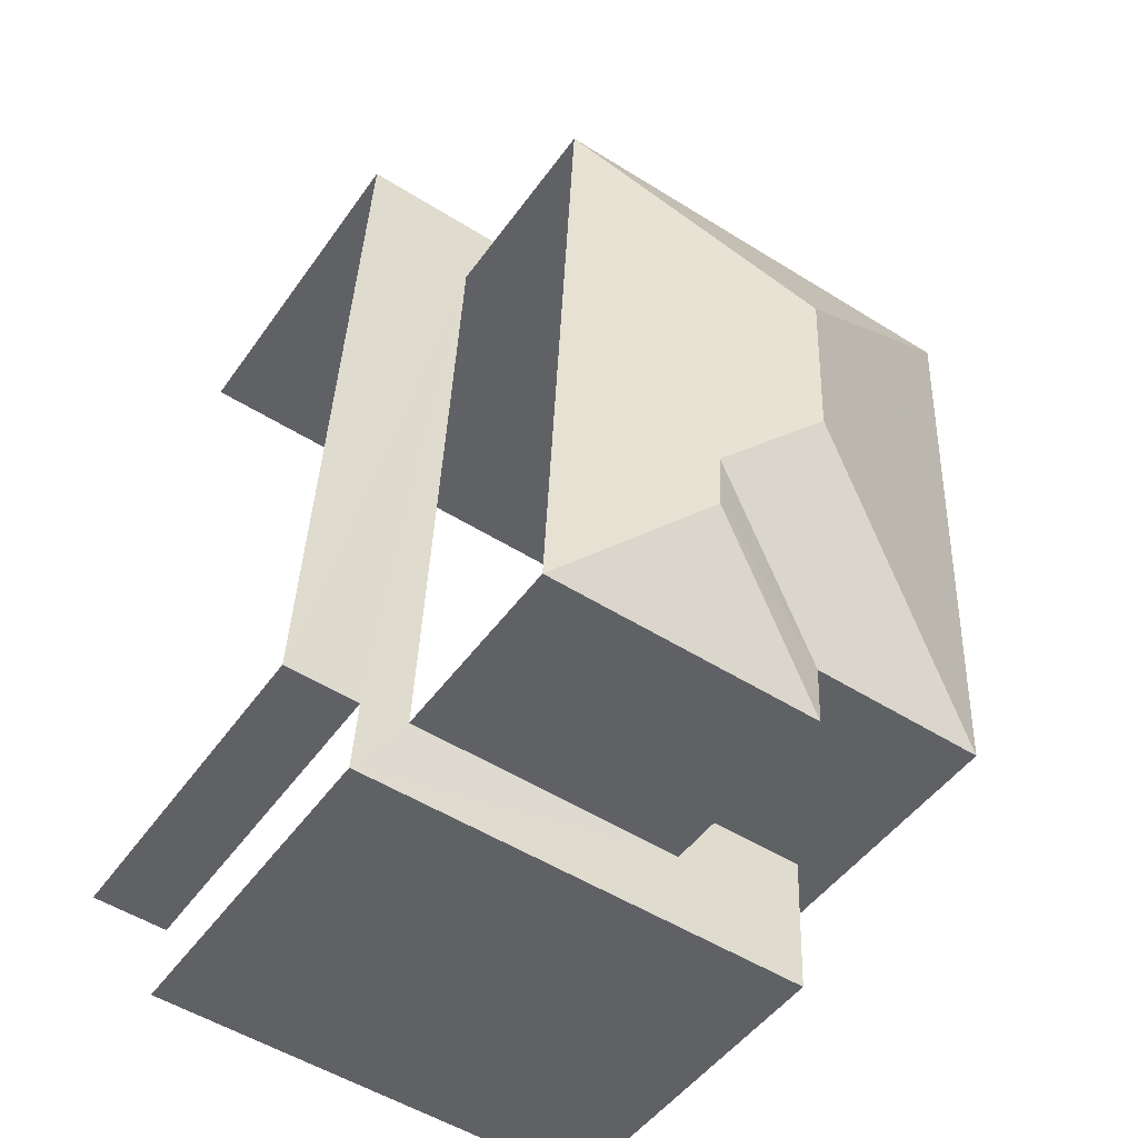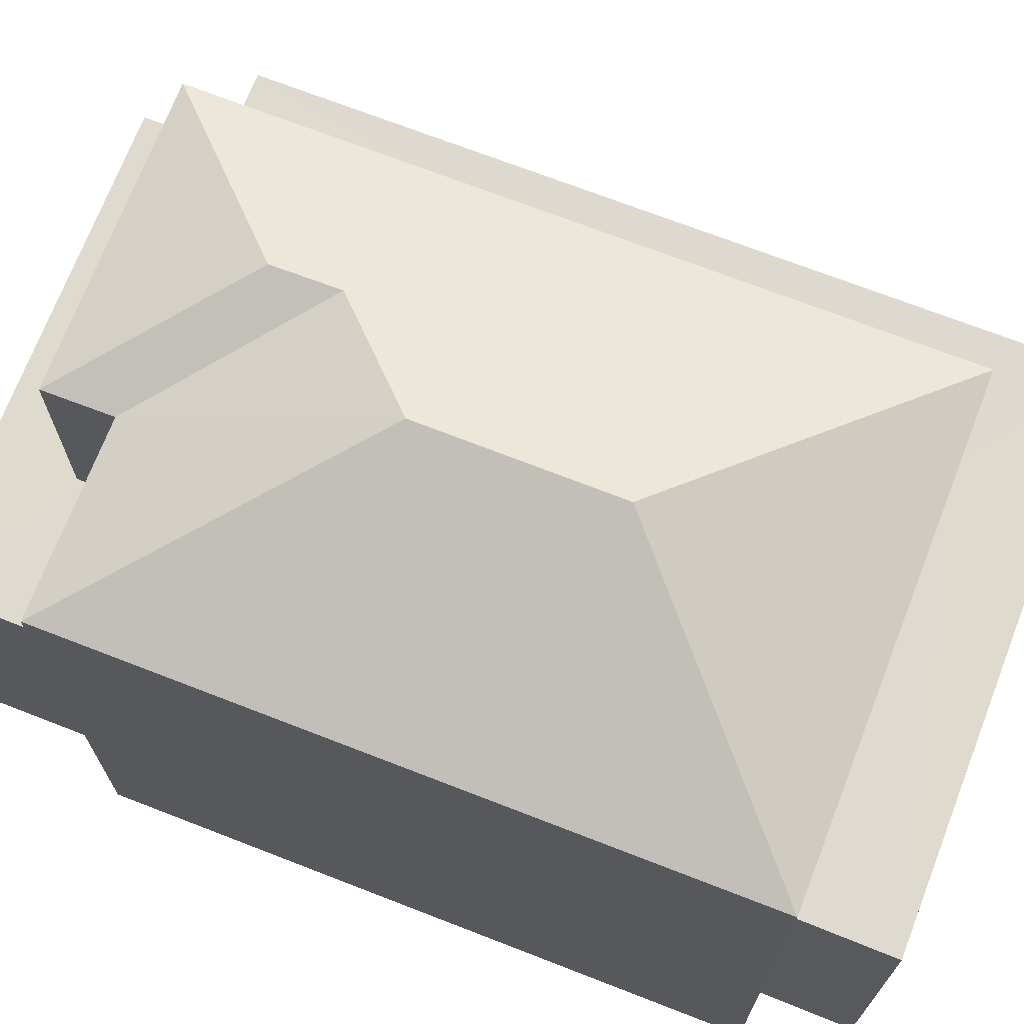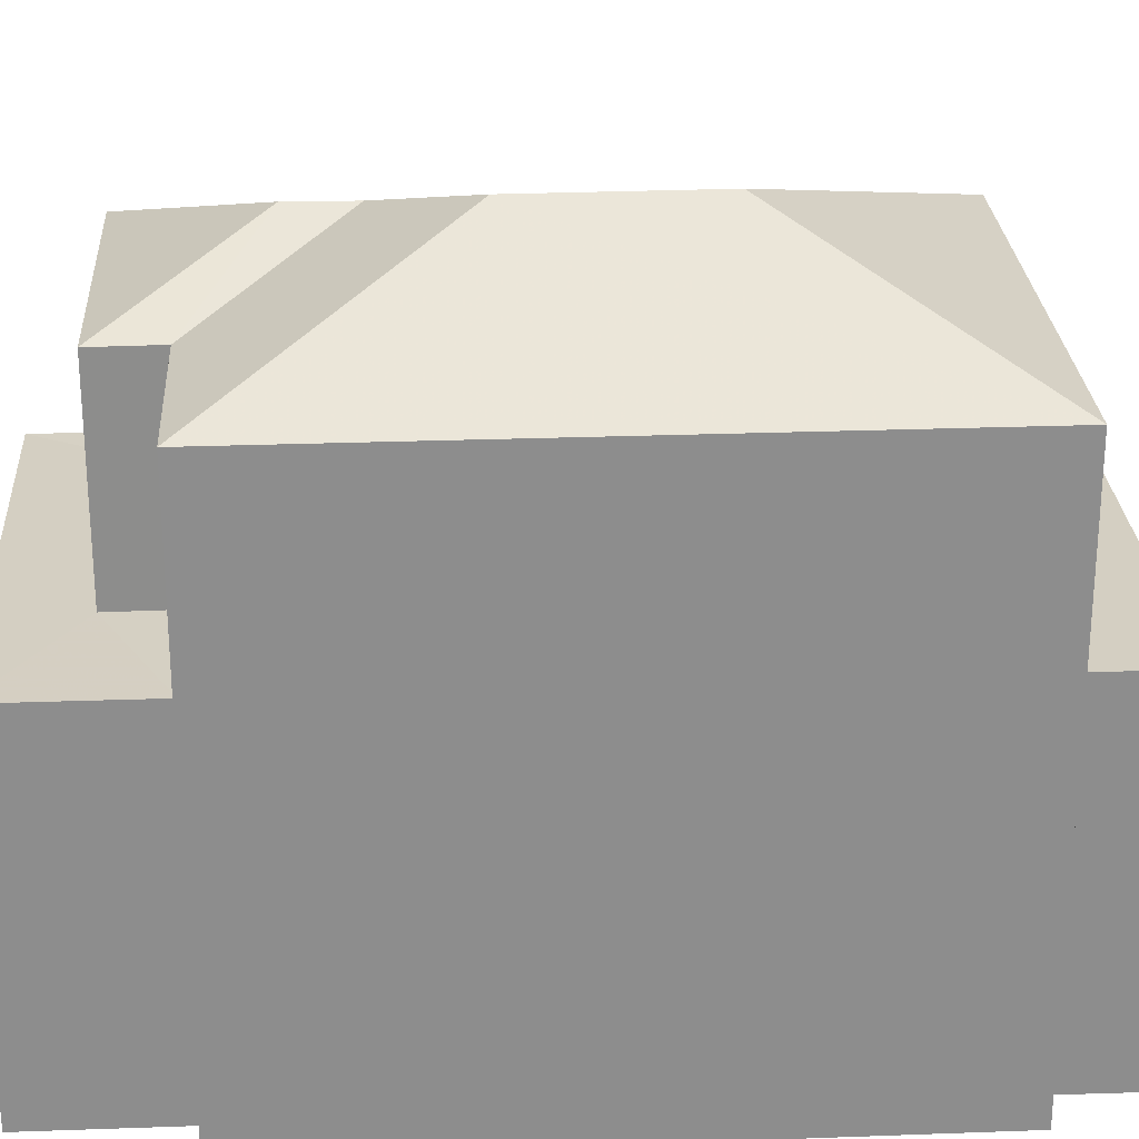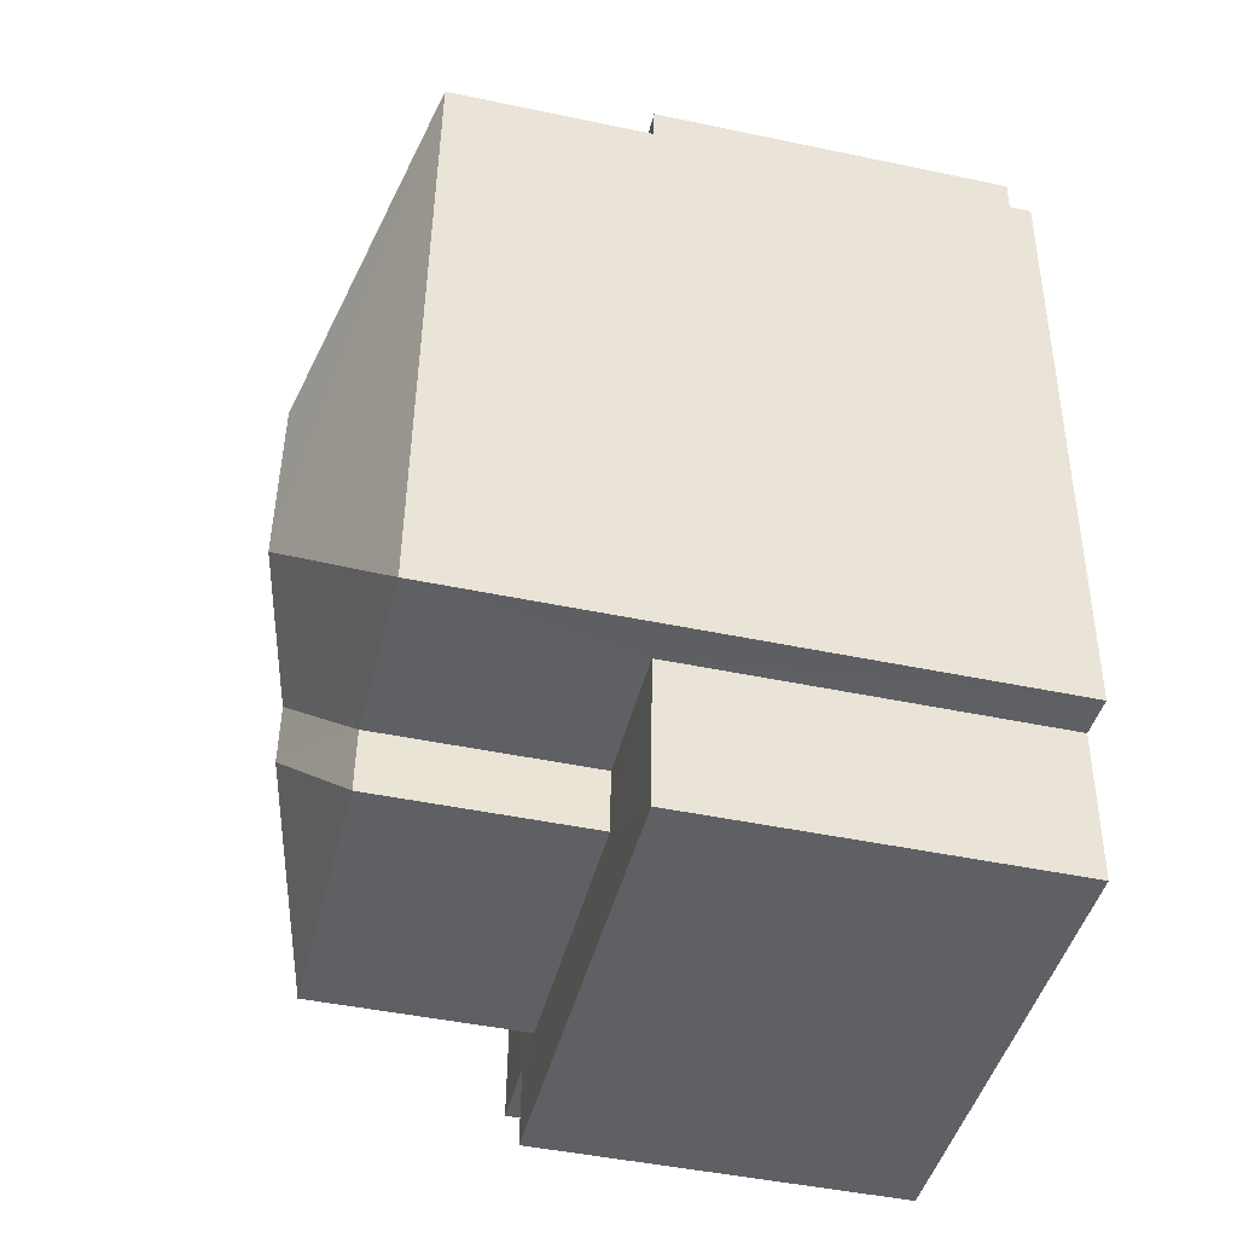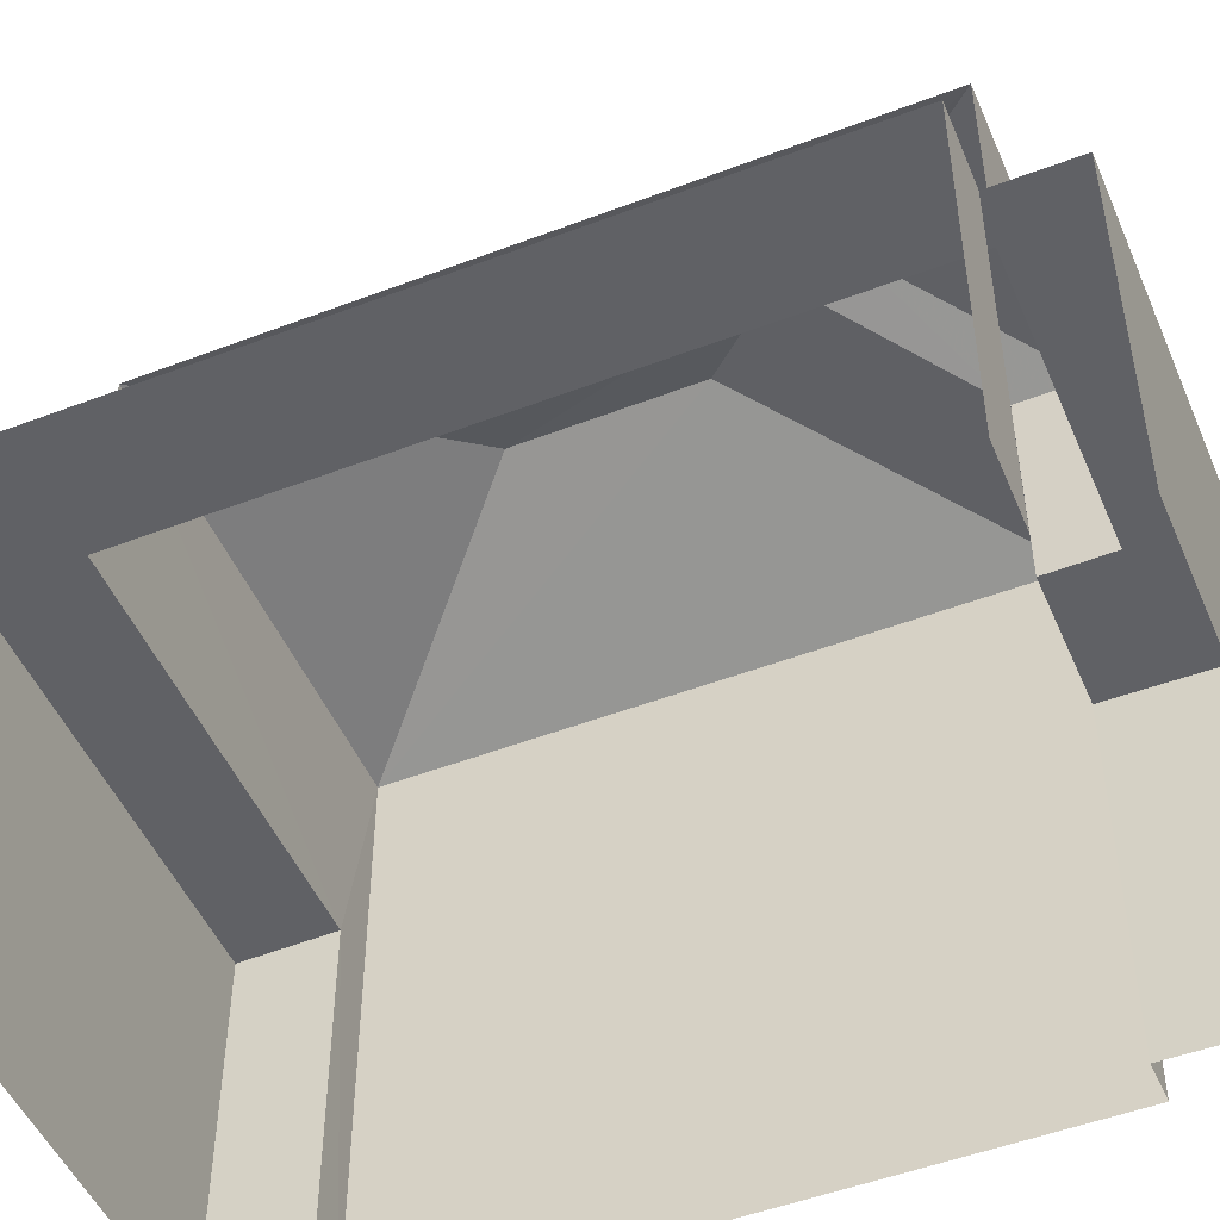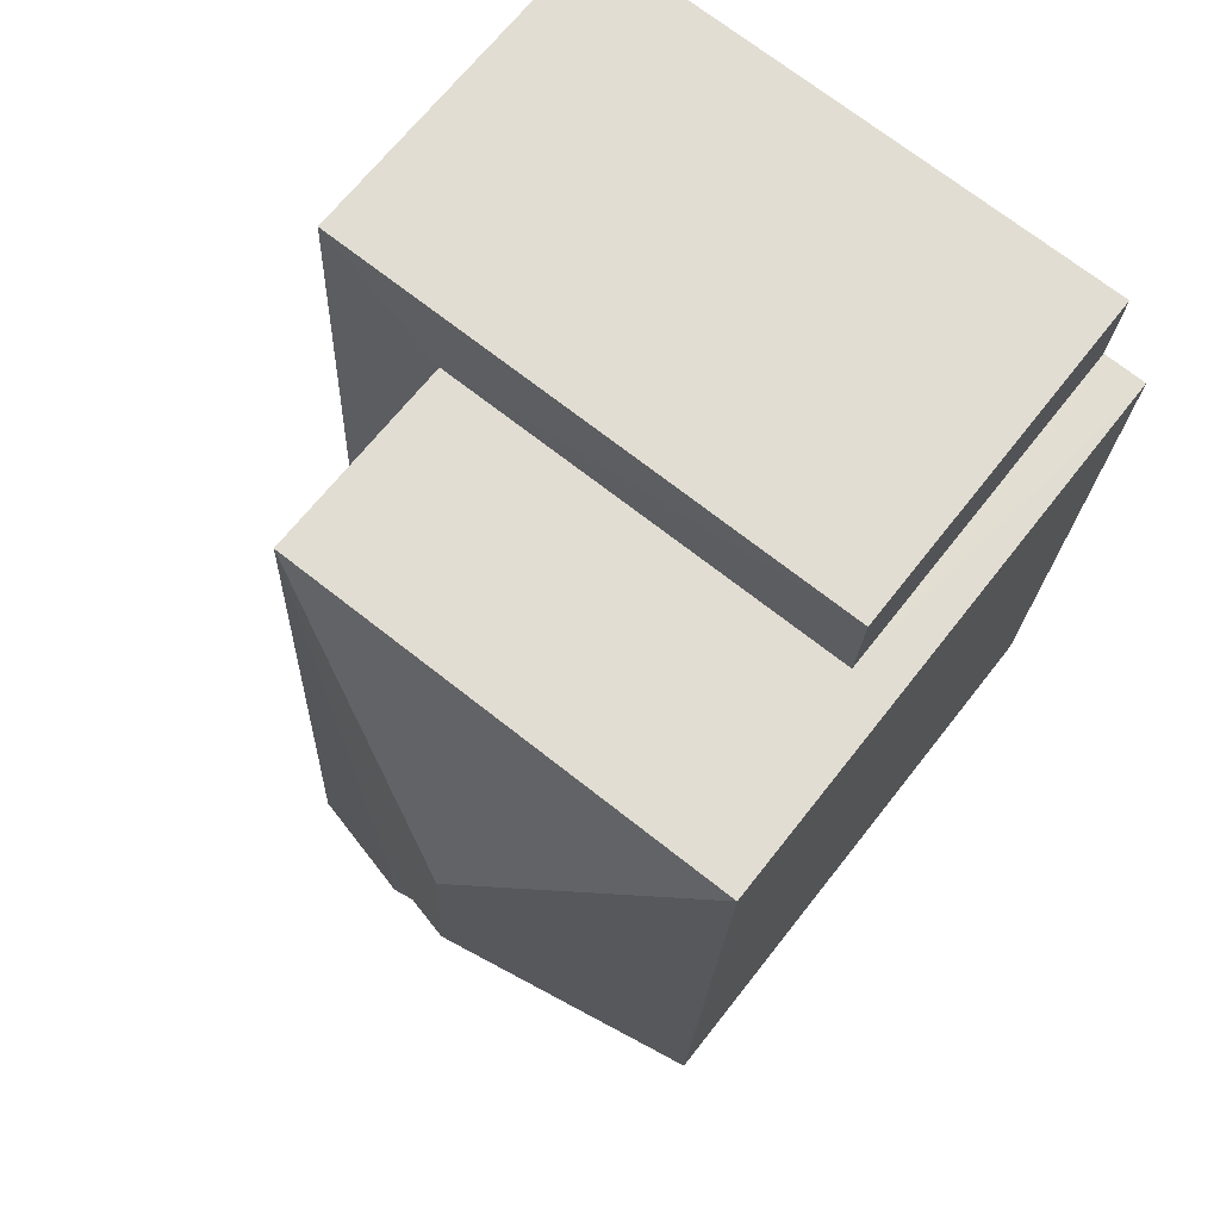
<metadata>
{"format":"obj","ext":"obj","renderer":"f3d","projection":"perspective","resolution":1024,"background":"white","views":[{"elev":-48.2,"azim":-33.6,"up":"+Y"},{"elev":71.1,"azim":108.4,"up":"+Z"},{"elev":25.8,"azim":83.8,"up":"+Z"},{"elev":-46.6,"azim":76.4,"up":"+Y"},{"elev":-49.5,"azim":-69.9,"up":"+Z"},{"elev":67.0,"azim":38.0,"up":"+Y"}]}
</metadata>
<code>
v -3.721e+05 -1.04e+05 31
v -3.721e+05 -1.04e+05 31
v -3.721e+05 -1.04e+05 31
v -3.721e+05 -1.04e+05 31
v -3.721e+05 -1.04e+05 31
v -3.721e+05 -1.04e+05 31
v -3.721e+05 -1.04e+05 31
v -3.721e+05 -1.04e+05 31
v -3.721e+05 -1.04e+05 31
v -3.721e+05 -1.04e+05 31
v -3.721e+05 -1.04e+05 43.18
v -3.721e+05 -1.04e+05 45.1
v -3.721e+05 -1.04e+05 43.18
v -3.721e+05 -1.04e+05 43.18
v -3.721e+05 -1.04e+05 43.18
v -3.721e+05 -1.04e+05 45.1
v -3.721e+05 -1.04e+05 44.34
v -3.721e+05 -1.04e+05 43.18
v -3.721e+05 -1.04e+05 44.34
v -3.721e+05 -1.04e+05 38.72
v -3.721e+05 -1.04e+05 38.72
v -3.721e+05 -1.04e+05 38.72
v -3.721e+05 -1.04e+05 38.72
v -3.721e+05 -1.04e+05 38.72
v -3.721e+05 -1.04e+05 38.72
v -3.721e+05 -1.04e+05 38.72
v -3.721e+05 -1.04e+05 38.72
v -3.721e+05 -1.04e+05 38.72
v -3.721e+05 -1.04e+05 38.72
v -3.721e+05 -1.04e+05 38.72
v -3.721e+05 -1.04e+05 38.72
v -3.721e+05 -1.04e+05 43.18
f 1 2 3
f 3 2 4
f 5 4 6
f 7 5 6
f 2 8 9
f 10 6 9
f 4 2 6
f 6 2 9
f 21 2 1
f 21 24 2
f 18 25 23
f 18 11 25
f 27 9 8
f 26 27 8
f 11 12 13
f 14 15 16
f 17 14 16
f 18 17 11
f 11 17 12
f 18 19 17
f 12 17 16
f 20 21 22
f 23 24 21
f 25 26 24
f 25 27 26
f 28 27 25
f 29 20 22
f 28 25 30
f 31 20 29
f 23 25 24
f 23 21 20
f 19 14 17
f 19 32 14
f 16 15 13
f 12 16 13
f 32 19 18
f 4 5 29
f 5 15 29
f 29 14 31
f 29 15 14
f 20 32 18
f 23 20 18
f 6 10 28
f 30 6 28
f 31 14 32
f 20 31 32
f 26 8 2
f 24 26 2
f 13 5 7
f 13 15 5
f 4 22 3
f 4 29 22
f 22 1 3
f 22 21 1
f 27 10 9
f 27 28 10
f 7 30 13
f 13 30 11
f 7 6 30
f 11 30 25

</code>
